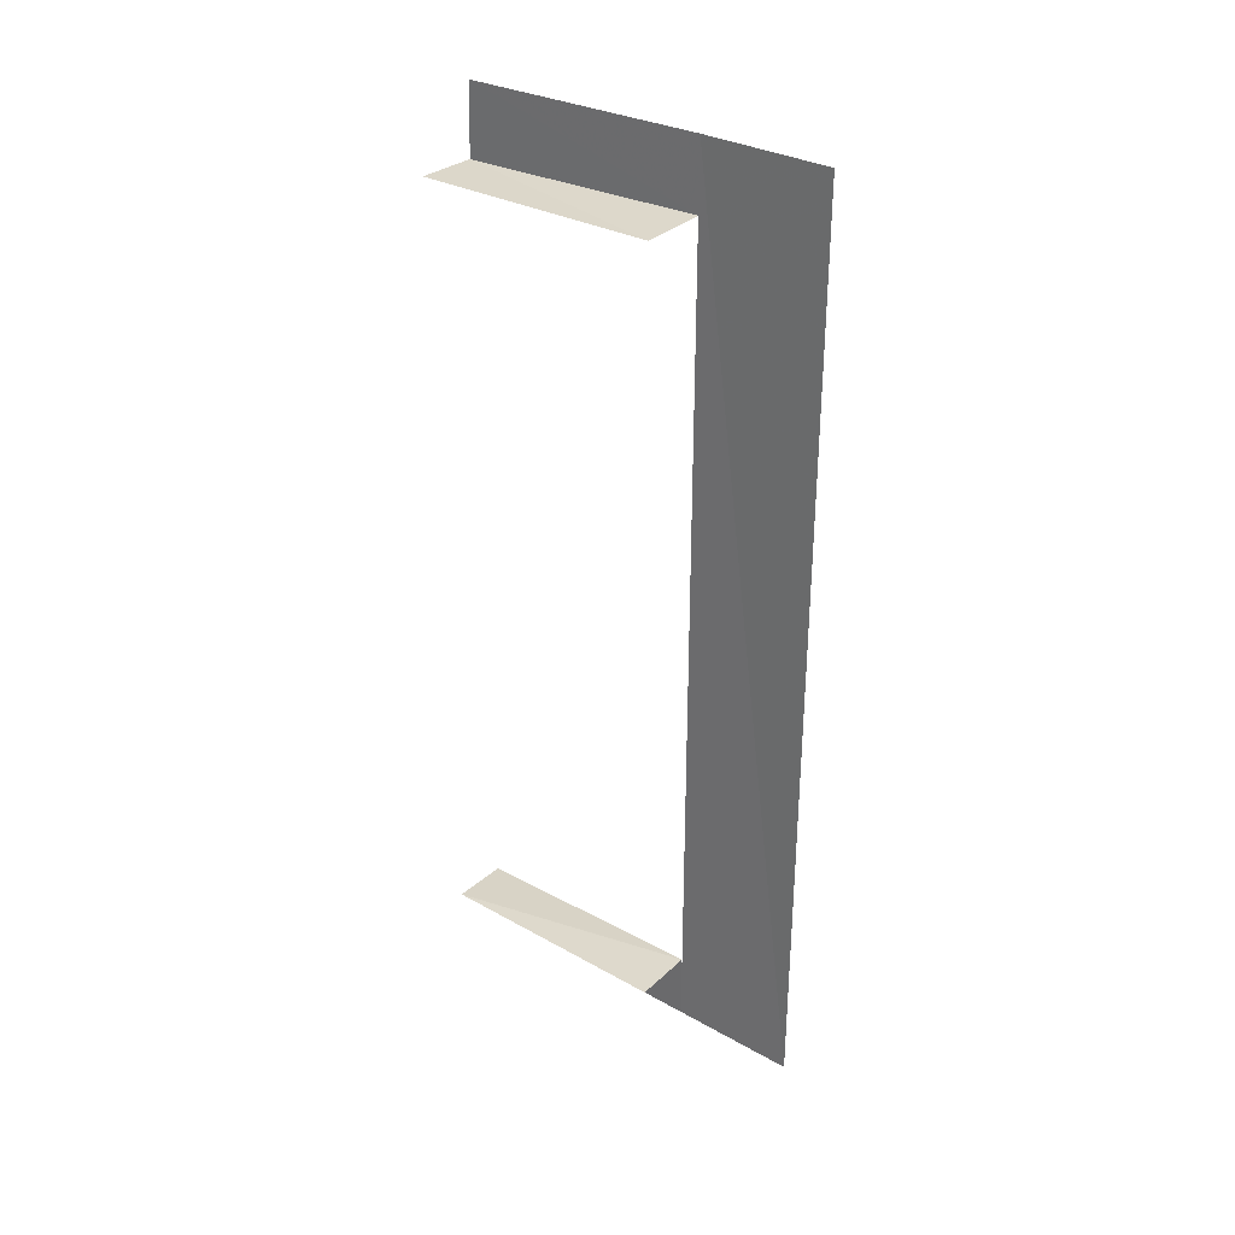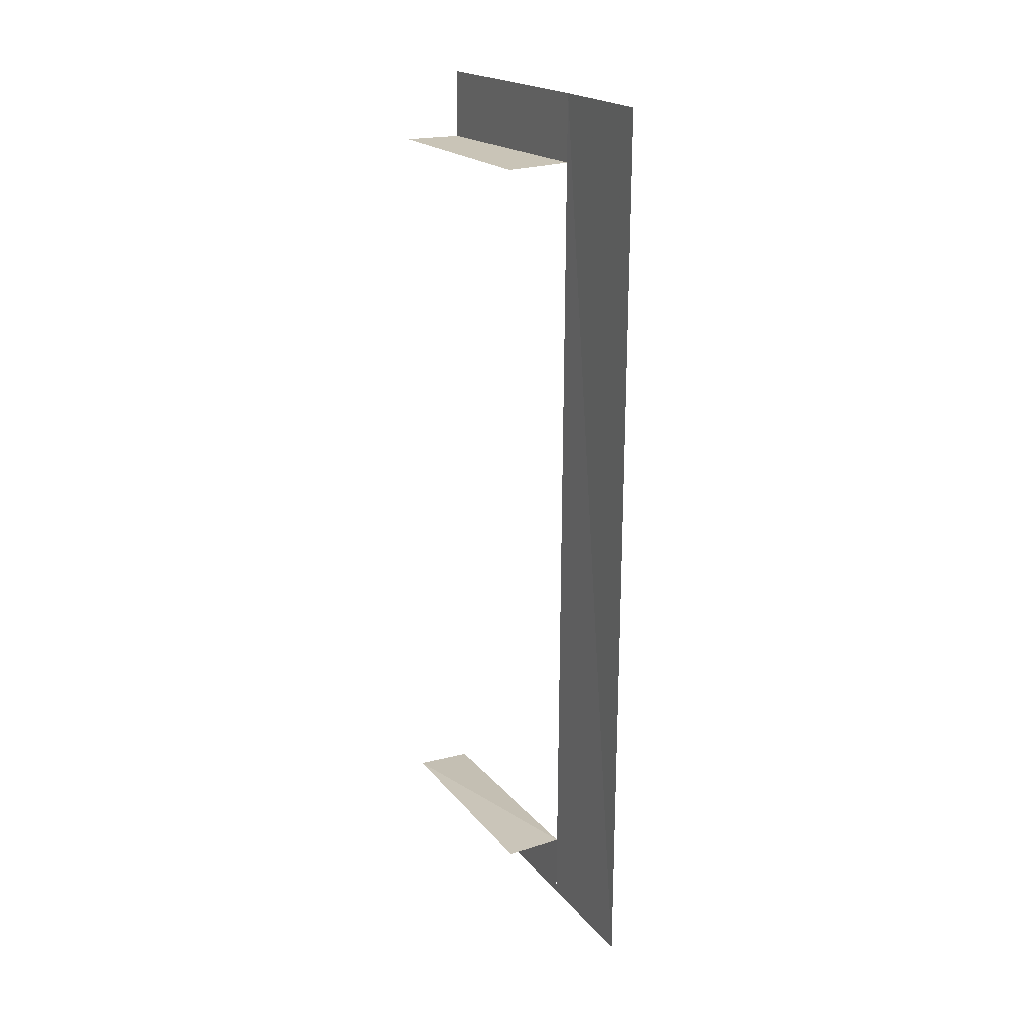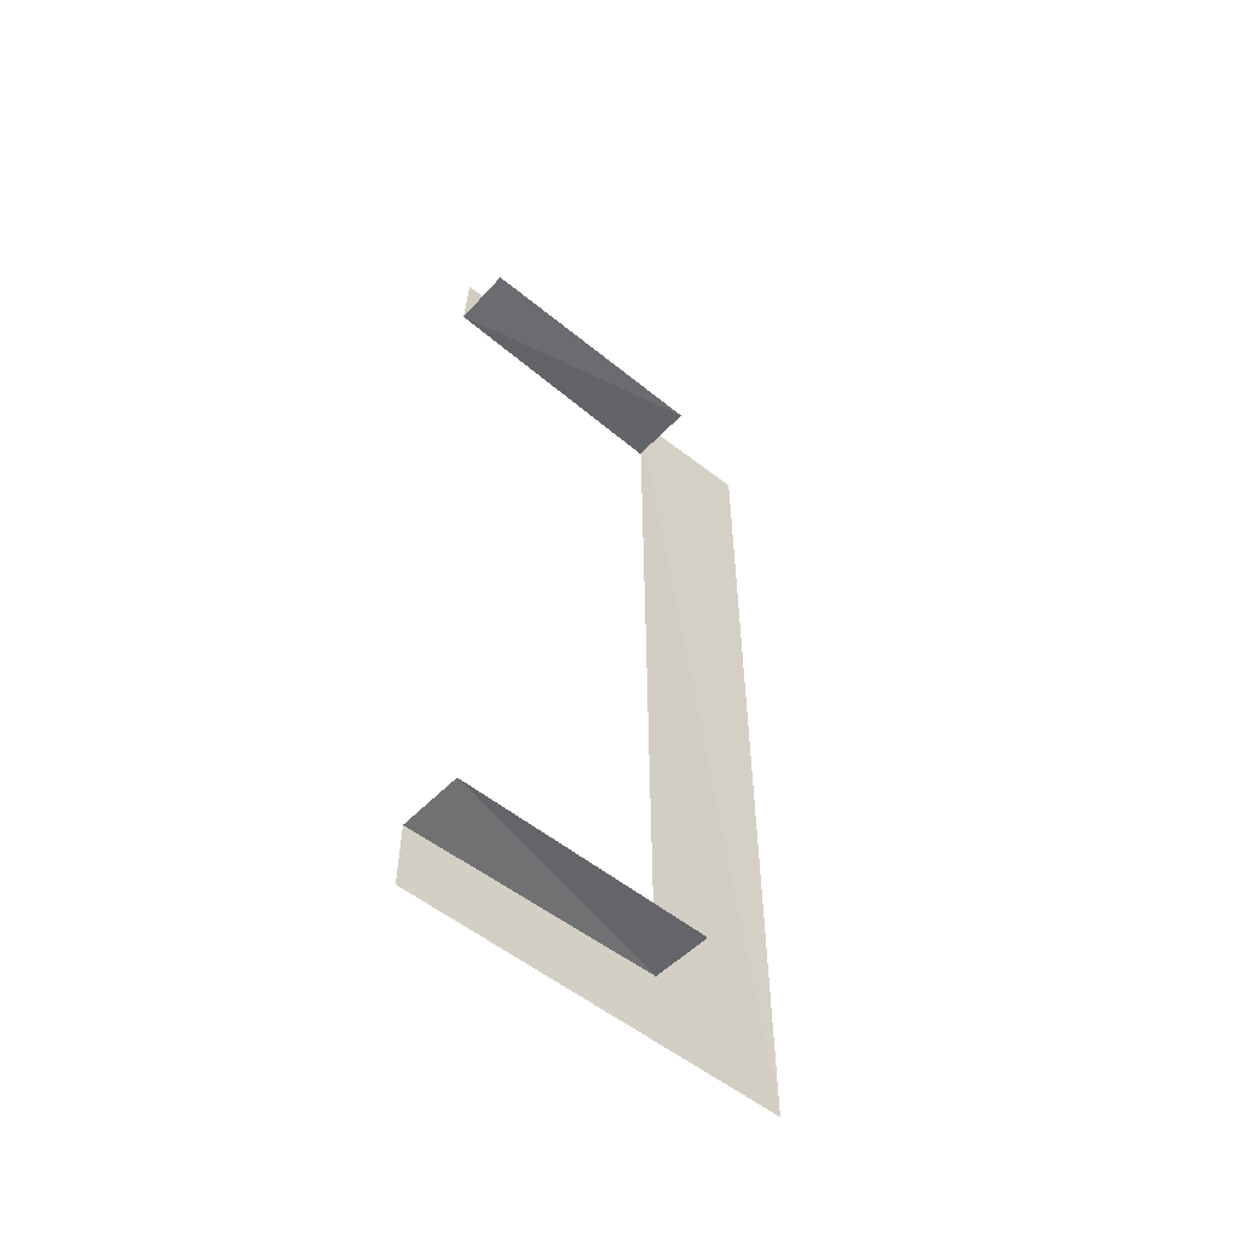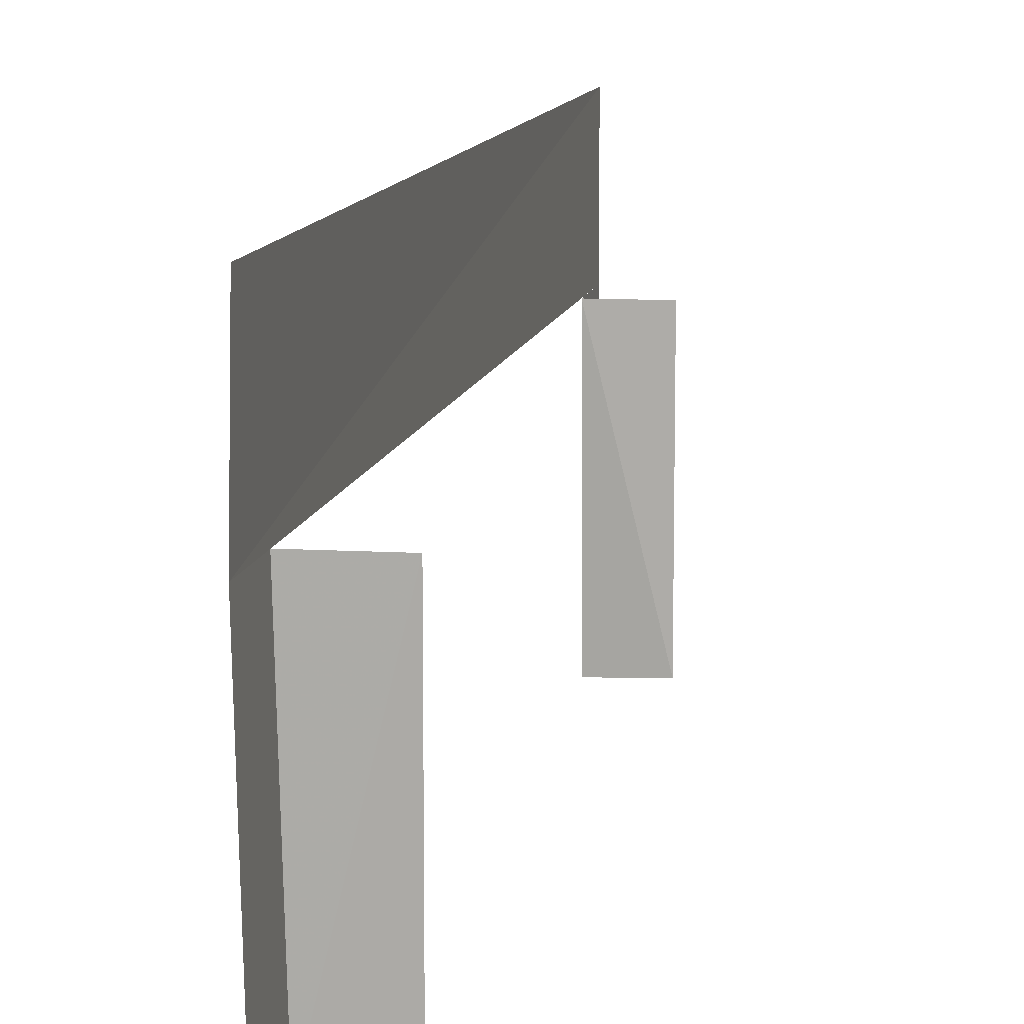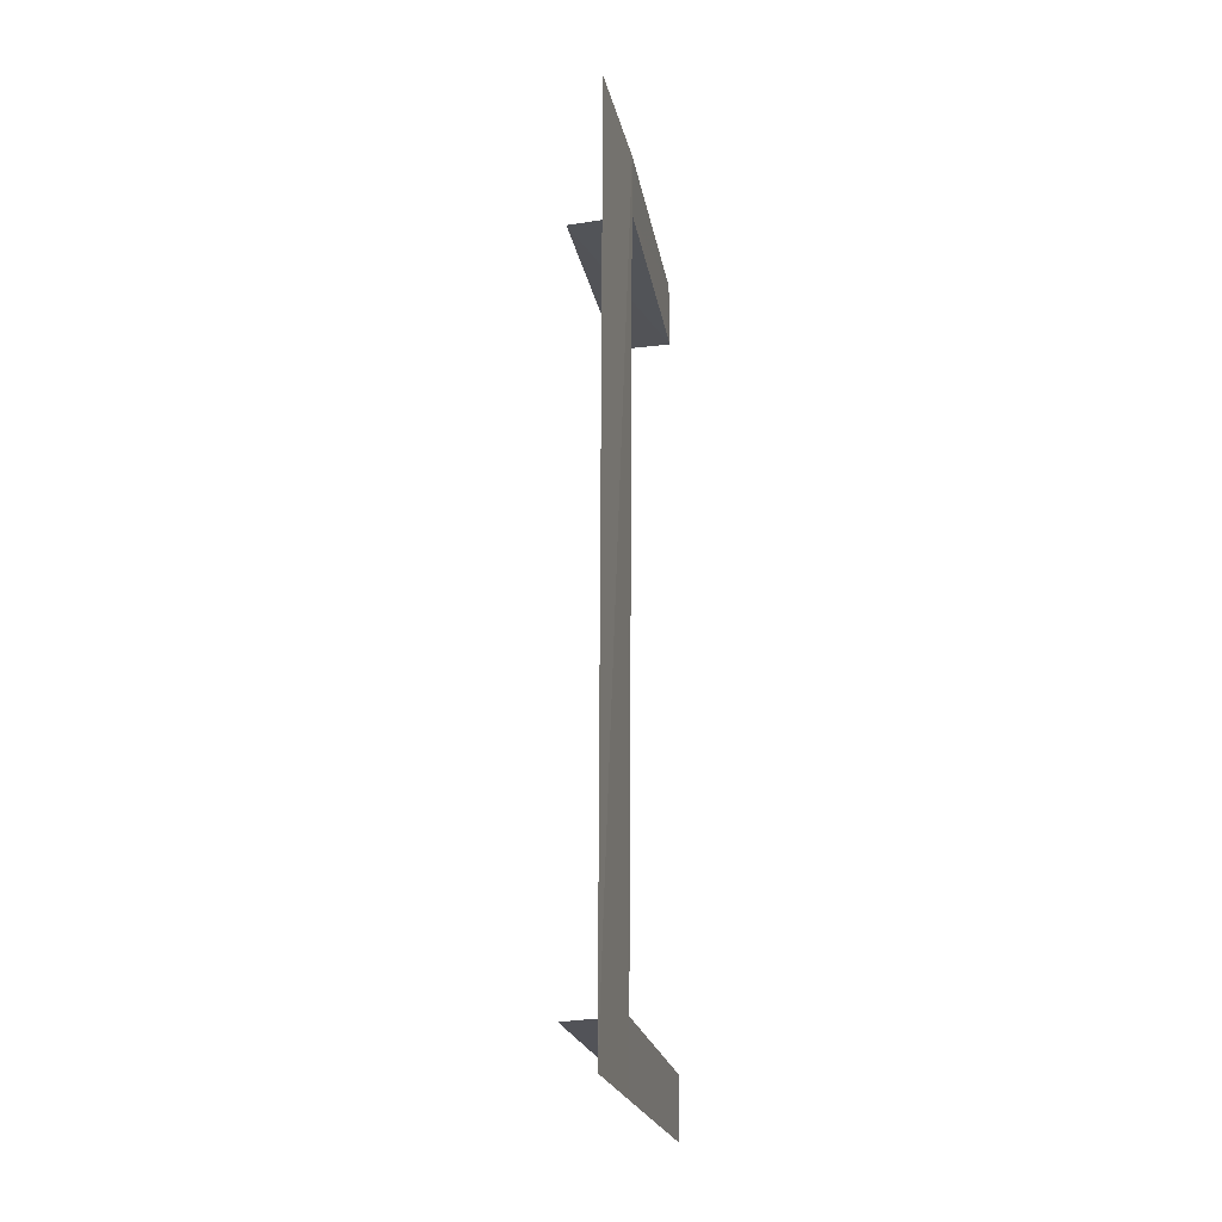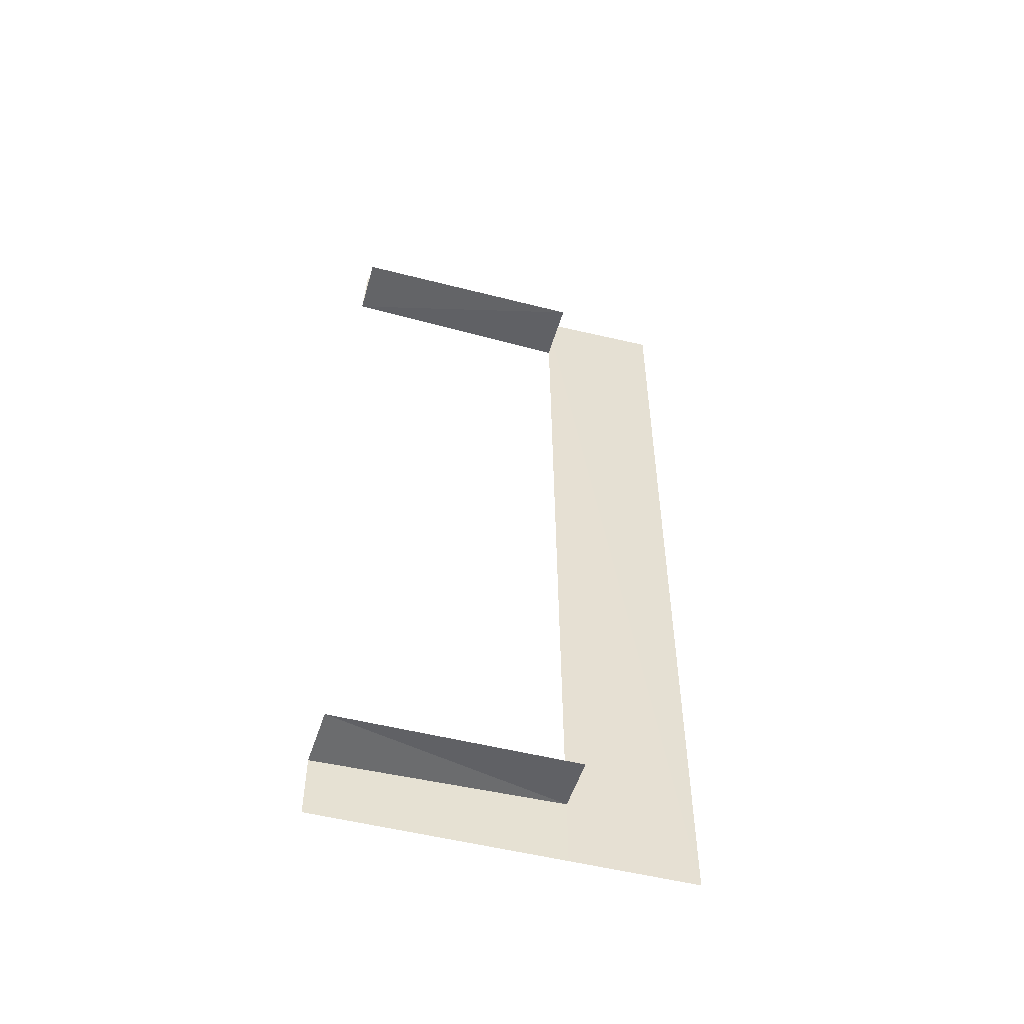
<metadata>
{"format":"obj","ext":"obj","renderer":"f3d","projection":"perspective","resolution":1024,"background":"white","views":[{"elev":30.6,"azim":129.2,"up":"+Z"},{"elev":19.9,"azim":153.0,"up":"+Z"},{"elev":-53.7,"azim":48.9,"up":"+Z"},{"elev":11.2,"azim":10.5,"up":"+Y"},{"elev":-22.4,"azim":-168.8,"up":"+Z"},{"elev":-51.2,"azim":74.4,"up":"+Z"}]}
</metadata>
<code>
v 4 229 -51
v 4 229 369
v 4 192 369
v 5 194 -51
v 19 132 0
v 18 132 320
v 17 86 320
v 19 87 0
v 17 86 296
v 19 0 320
v 19 -1 295
v 19 87 24
v 19 0 22
v 19 0 0
v 40 86 295
v 40 -1 295
v 40 87 23
v 40 1 23
f 5 6 7
f 5 7 8
f 9 7 10
f 9 10 11
f 8 12 13
f 8 13 14
f 15 9 11
f 15 11 16
f 12 17 18
f 12 18 13

</code>
